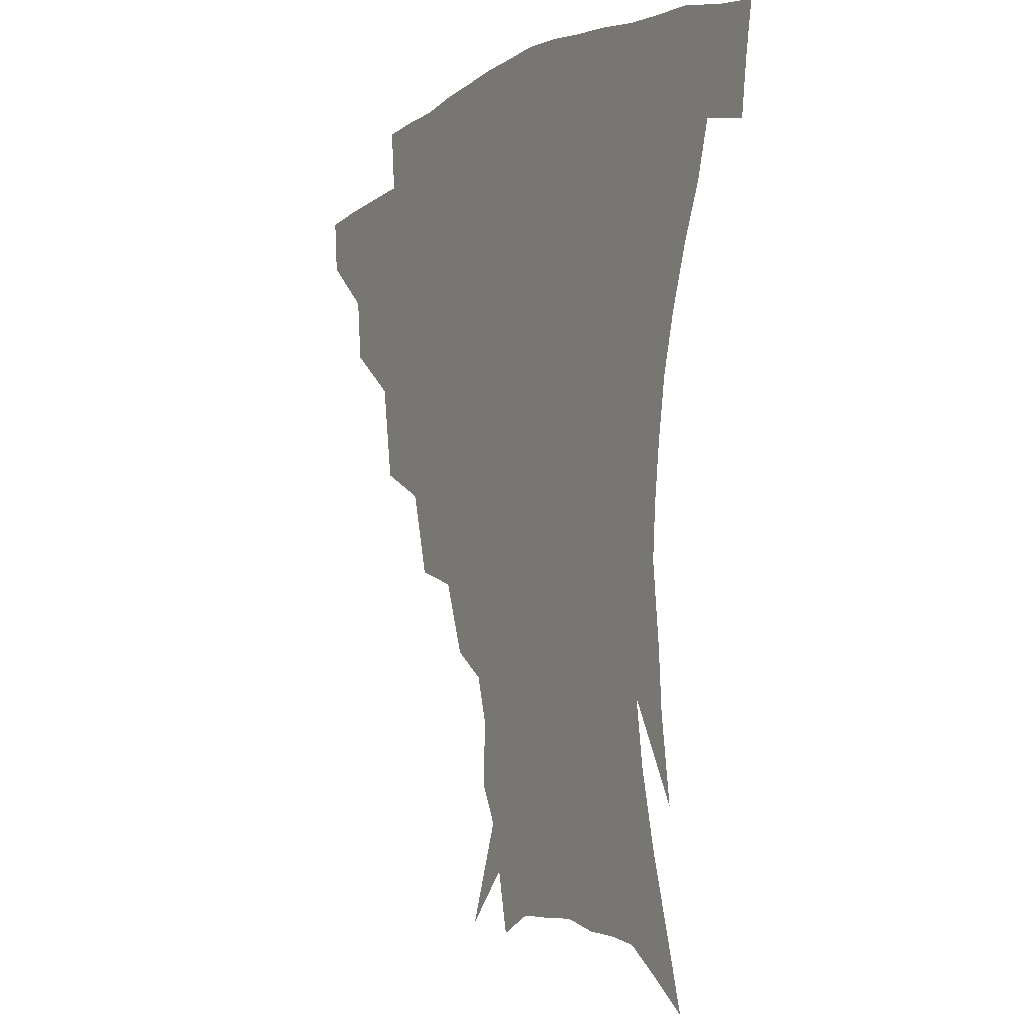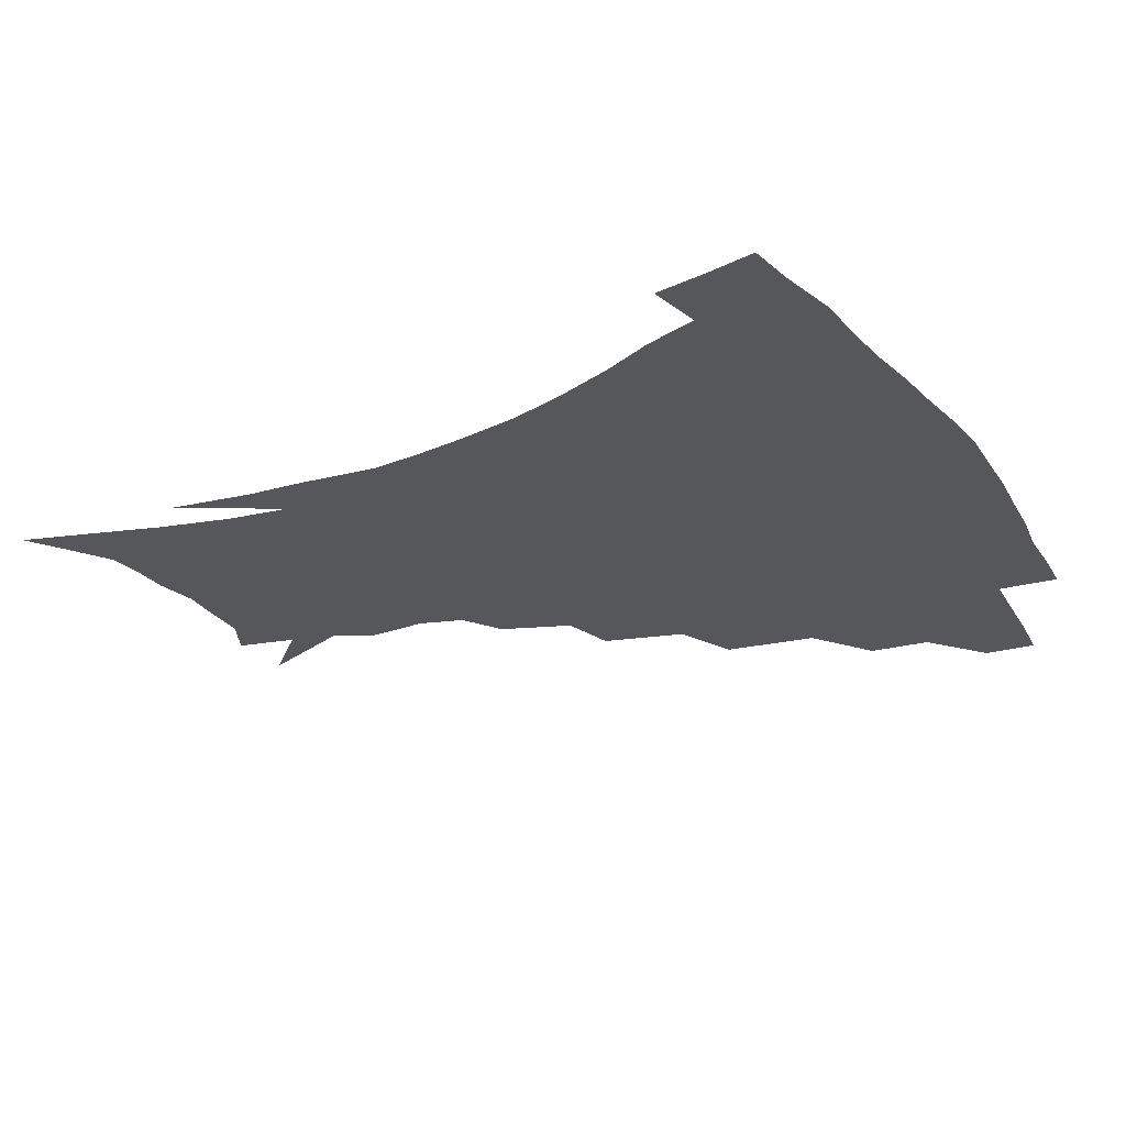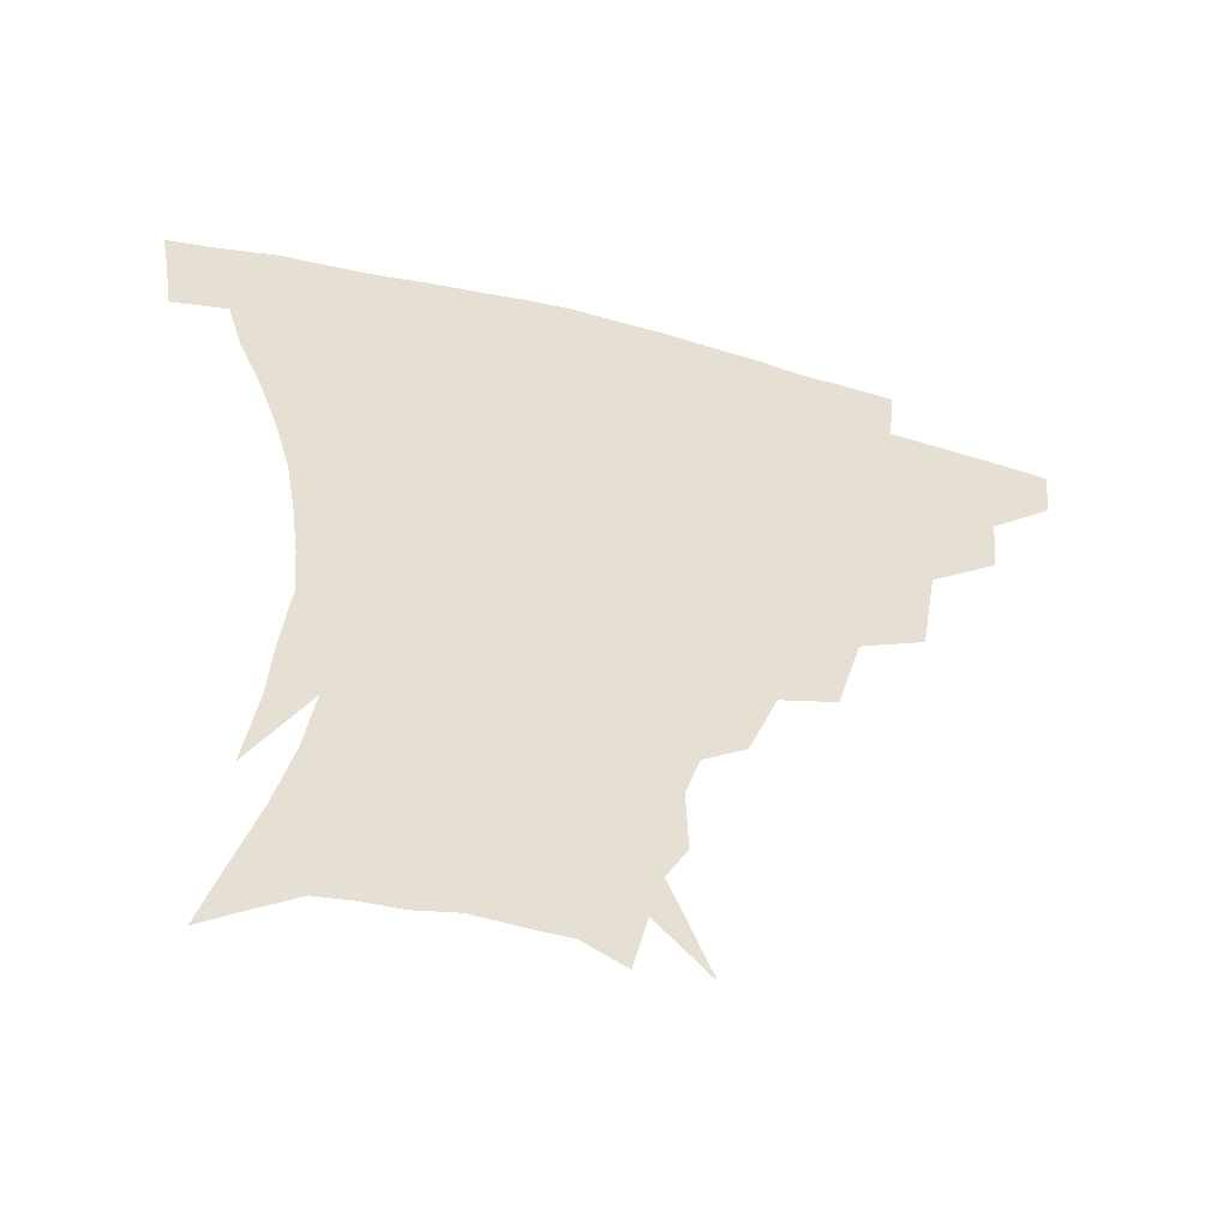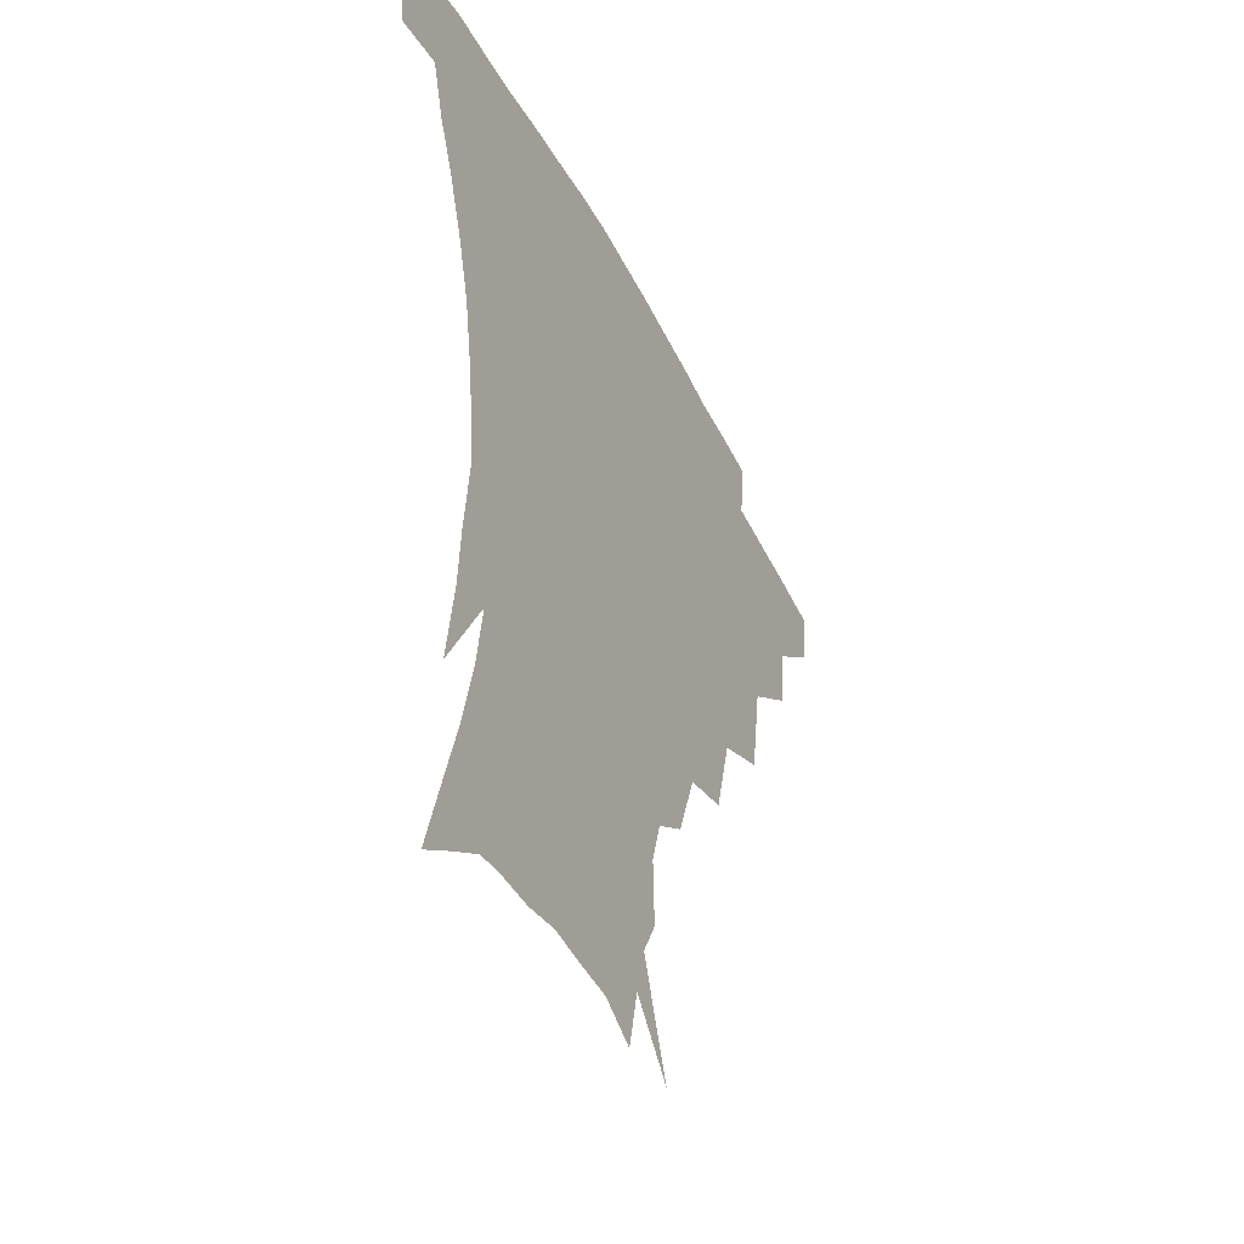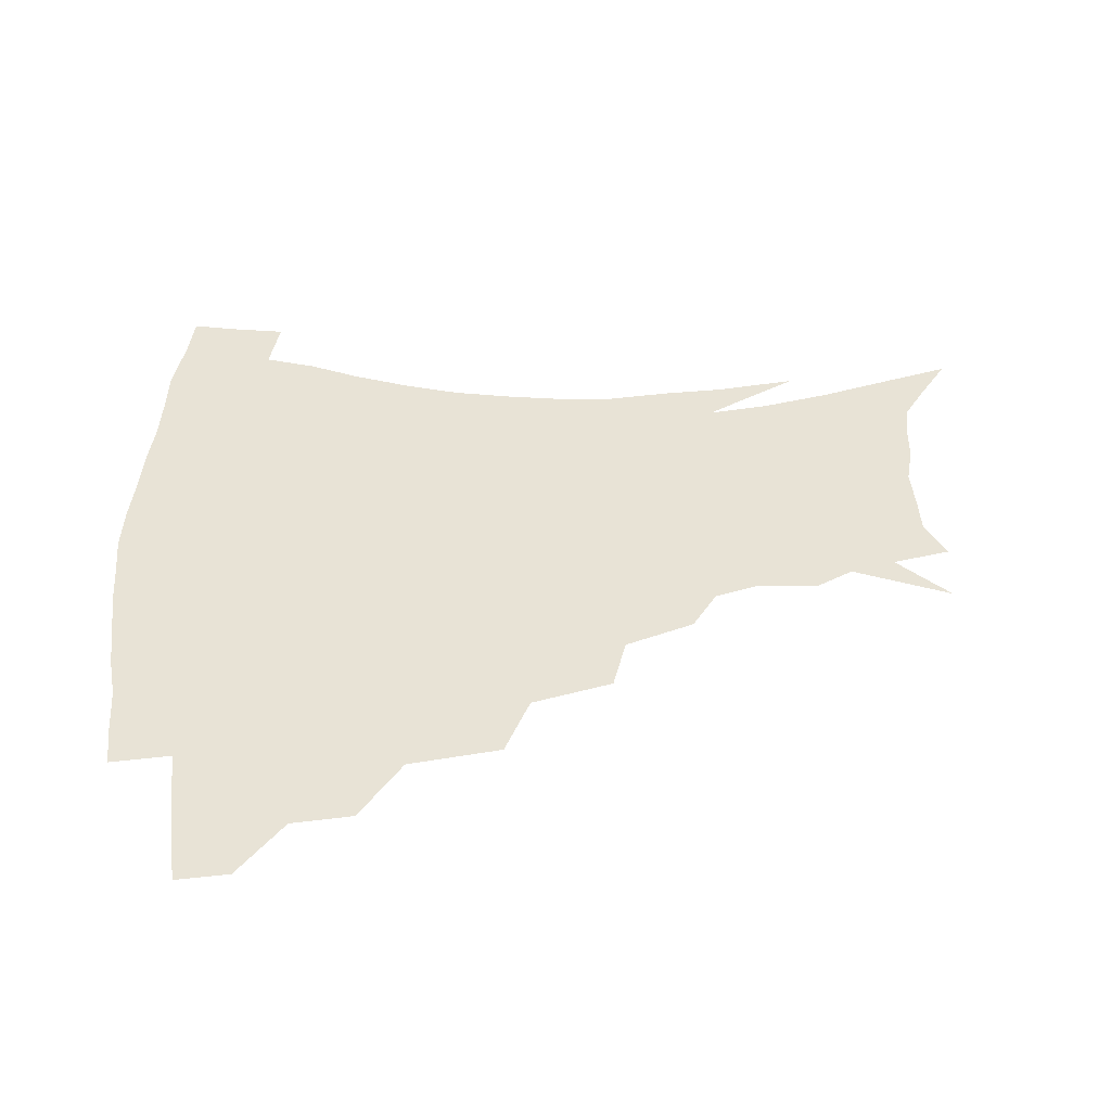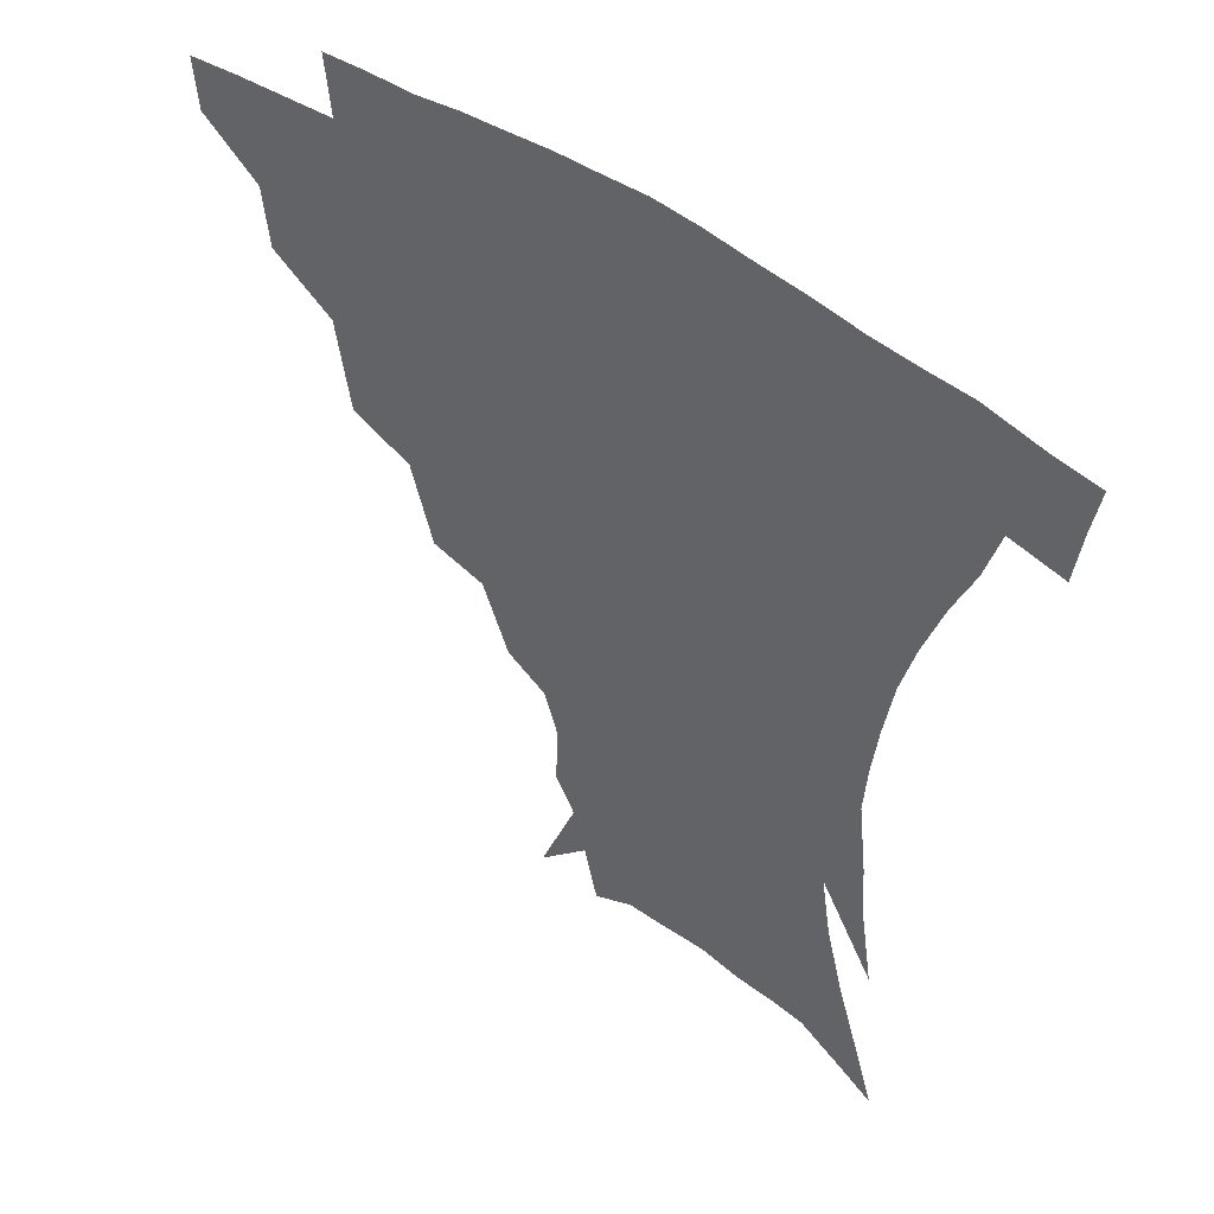
<metadata>
{"format":"obj","ext":"obj","renderer":"f3d","projection":"perspective","resolution":1024,"background":"white","views":[{"elev":-5.2,"azim":61.4,"up":"+Y"},{"elev":-26.7,"azim":118.0,"up":"+Z"},{"elev":-52.6,"azim":163.8,"up":"+Y"},{"elev":-43.4,"azim":115.1,"up":"+Y"},{"elev":41.7,"azim":-92.6,"up":"+Z"},{"elev":47.7,"azim":38.3,"up":"+Y"}]}
</metadata>
<code>
v 453.2 340 0
v 451.7 356.8 0
v 473.9 305.1 0
v 471.8 324.7 0
v 470.2 341.8 0
v 468.2 358.5 0
v 498.6 260.8 0
v 493.8 290.6 0
v 490.7 310.7 0
v 488.4 327.7 0
v 486.2 343.6 0
v 484.9 359.6 0
v 525.3 225.9 0
v 518 252 0
v 511.9 273.1 0
v 508.7 298 0
v 506.1 314.9 0
v 503.7 330 0
v 502.1 345.2 0
v 500.6 360.6 0
v 498.7 379.9 0
v 550.9 198.7 0
v 542.4 221 0
v 534.6 238.5 0
v 529.8 266.6 0
v 525.7 283.9 0
v 522.8 301 0
v 520.6 317.3 0
v 518.6 332.2 0
v 517 346.6 0
v 515.2 361.6 0
v 513.3 380.8 0
v 567.4 156.2 0
v 568 176.3 0
v 563.7 190.3 0
v 556.7 212 0
v 550.3 233.5 0
v 545.6 255.9 0
v 542.2 275.1 0
v 539.6 290.9 0
v 536.9 304.8 0
v 534.8 319.2 0
v 533 333.4 0
v 531.7 348.1 0
v 529.8 364 0
v 528.1 381.1 0
v 561.5 113.3 0
v 573.7 144.6 0
v 575.8 166.2 0
v 574.4 185.2 0
v 569.5 203.8 0
v 564.5 219.8 0
v 559.6 242.8 0
v 556.7 262.6 0
v 554.2 279.2 0
v 552.3 293.5 0
v 551.1 308.4 0
v 549.4 321.7 0
v 547.6 335.2 0
v 546.6 349.2 0
v 544.5 365 0
v 542.3 383.1 0
v 577.6 130 0
v 583 151.3 0
v 583.9 177 0
v 581.1 193.3 0
v 577 211 0
v 573.2 229.9 0
v 569.7 248.3 0
v 568 269.1 0
v 565.9 280.9 0
v 565.1 296.5 0
v 564.3 310.4 0
v 563.5 323.4 0
v 563.7 336.6 0
v 560.8 350.7 0
v 559.2 365 0
v 556.5 384.1 0
v 581.9 111.3 0
v 589.9 138.7 0
v 592.2 160.2 0
v 591.4 180.7 0
v 588.6 200.6 0
v 585.4 217.5 0
v 582.5 238.1 0
v 580.5 253.8 0
v 579 271.5 0
v 578.1 284.1 0
v 577.9 299.4 0
v 577 311.5 0
v 576.4 323.6 0
v 576.4 337.4 0
v 574.6 351.4 0
v 573.3 365 0
v 570.3 385.3 0
v 594.6 117.5 0
v 599.9 141.7 0
v 600.6 164.4 0
v 599.4 183.6 0
v 596.8 201.9 0
v 594.3 220.1 0
v 592.2 238.1 0
v 590.7 257.5 0
v 590 272.2 0
v 589.9 285.7 0
v 590 300.7 0
v 589.4 312 0
v 589.6 324.8 0
v 589.8 337.9 0
v 588.2 352.2 0
v 586.8 366.8 0
v 584.3 385.6 0
v 607.4 117.6 0
v 609.7 144.2 0
v 609 164.9 0
v 607.4 186.6 0
v 605.1 205.8 0
v 603.2 222.9 0
v 601.9 242.7 0
v 601.2 257.5 0
v 601.1 271.3 0
v 601.4 287.1 0
v 601.8 300.7 0
v 602.5 313.3 0
v 602.5 325.4 0
v 602.6 338.2 0
v 601.8 352.5 0
v 600.9 367.3 0
v 598.2 386.2 0
v 621 118.2 0
v 619 146 0
v 617.5 166.2 0
v 615.5 188.5 0
v 613.7 206.2 0
v 612.2 224.4 0
v 611.5 242.7 0
v 611.5 257.1 0
v 612 273.2 0
v 612.6 287.4 0
v 613.6 299.7 0
v 614.8 313.7 0
v 615.7 326.1 0
v 615.7 338.9 0
v 615.5 352.4 0
v 615.9 366.2 0
v 612.8 384.9 0
v 633.7 115.4 0
v 628.7 144.6 0
v 626 166.7 0
v 623.6 189.4 0
v 622.3 207 0
v 621.3 223.9 0
v 620.9 241.2 0
v 621.6 255.3 0
v 622.5 271 0
v 623.6 285.1 0
v 625.2 298.7 0
v 626.8 312.1 0
v 628.6 325.6 0
v 630 337.9 0
v 630.6 350.7 0
v 631.5 363.6 0
v 628 382.6 0
v 645.6 114.8 0
v 638.6 142.2 0
v 634.6 165.8 0
v 632 187.2 0
v 630.9 205.1 0
v 630.5 221.2 0
v 630.5 236.8 0
v 631.2 252.8 0
v 632.5 269.9 0
v 634.2 282.9 0
v 636.5 298.6 0
v 638.9 311.5 0
v 641.1 324.3 0
v 643 336.8 0
v 644.8 349.5 0
v 645 363 0
v 642.8 380.8 0
v 656.5 113.2 0
v 649.5 136.7 0
v 643.9 161.7 0
v 640.9 182.6 0
v 639.8 200.5 0
v 639.6 216.8 0
v 639.8 232.4 0
v 640.6 248.4 0
v 641.9 266.7 0
v 644.3 281.6 0
v 647.1 294.9 0
v 650.3 309.9 0
v 653.2 322.5 0
v 656 335.3 0
v 658.5 348.1 0
v 658.8 362.1 0
v 658 378.2 0
v 668.9 105.1 0
v 661.9 127.8 0
v 654.8 153.6 0
v 651.3 173.4 0
v 649.3 192.7 0
v 648.9 209.9 0
v 648.7 227 0
v 649.4 244 0
v 651.1 260.9 0
v 653.7 277 0
v 657.2 294.1 0
v 661.1 306 0
v 665.1 320 0
v 668.4 332.8 0
v 671.8 346.4 0
v 672.3 361.9 0
v 672.7 376.7 0
v 681.4 96.31 0
v 675.4 116.4 0
v 668 140.7 0
v 662.5 162.8 0
v 659.5 182.6 0
v 658.4 201.3 0
v 657.8 219.2 0
v 658.7 234.5 0
v 660.1 252.2 0
v 662.5 269.9 0
v 666 287.4 0
v 671.1 300 0
v 676.4 316.4 0
v 681 330.2 0
v 684.5 344.3 0
v 686.5 359.7 0
v 687.1 375.7 0
v 676.7 152.4 0
v 672.8 178.2 0
v 671.5 197.1 0
v 668.8 220.9 0
v 670 236.8 0
v 672.1 254 0
v 675.2 272.7 0
v 680 290 0
v 686.5 308.8 0
v 693.3 324.7 0
v 698.2 341.1 0
v 702.1 356.5 0
v 705.3 371.3 0
v 715.1 337.3 0
v 717.4 353.8 0
v 720.1 368.8 0
f 4 5 1
f 1 5 2
f 5 6 2
f 8 9 3
f 3 9 4
f 9 10 4
f 4 10 5
f 10 11 5
f 5 11 6
f 11 12 6
f 14 15 7
f 7 15 8
f 15 16 8
f 8 16 9
f 16 17 9
f 9 17 10
f 17 18 10
f 10 18 11
f 18 19 11
f 11 19 12
f 19 20 12
f 23 24 13
f 13 24 14
f 24 25 14
f 14 25 15
f 25 26 15
f 15 26 16
f 26 27 16
f 16 27 17
f 27 28 17
f 17 28 18
f 28 29 18
f 18 29 19
f 29 30 19
f 19 30 20
f 30 31 20
f 20 31 21
f 31 32 21
f 35 36 22
f 22 36 23
f 36 37 23
f 23 37 24
f 37 38 24
f 24 38 25
f 38 39 25
f 25 39 26
f 39 40 26
f 26 40 27
f 40 41 27
f 27 41 28
f 41 42 28
f 28 42 29
f 42 43 29
f 29 43 30
f 43 44 30
f 30 44 31
f 44 45 31
f 31 45 32
f 45 46 32
f 48 49 33
f 33 49 34
f 49 50 34
f 34 50 35
f 50 51 35
f 35 51 36
f 51 52 36
f 36 52 37
f 52 53 37
f 37 53 38
f 53 54 38
f 38 54 39
f 54 55 39
f 39 55 40
f 55 56 40
f 40 56 41
f 56 57 41
f 41 57 42
f 57 58 42
f 42 58 43
f 58 59 43
f 43 59 44
f 59 60 44
f 44 60 45
f 60 61 45
f 45 61 46
f 61 62 46
f 47 63 48
f 63 64 48
f 48 64 49
f 64 65 49
f 49 65 50
f 65 66 50
f 50 66 51
f 66 67 51
f 51 67 52
f 67 68 52
f 52 68 53
f 68 69 53
f 53 69 54
f 69 70 54
f 54 70 55
f 70 71 55
f 55 71 56
f 71 72 56
f 56 72 57
f 72 73 57
f 57 73 58
f 73 74 58
f 58 74 59
f 74 75 59
f 59 75 60
f 75 76 60
f 60 76 61
f 76 77 61
f 61 77 62
f 77 78 62
f 79 80 63
f 63 80 64
f 80 81 64
f 64 81 65
f 81 82 65
f 65 82 66
f 82 83 66
f 66 83 67
f 83 84 67
f 67 84 68
f 84 85 68
f 68 85 69
f 85 86 69
f 69 86 70
f 86 87 70
f 70 87 71
f 87 88 71
f 71 88 72
f 88 89 72
f 72 89 73
f 89 90 73
f 73 90 74
f 90 91 74
f 74 91 75
f 91 92 75
f 75 92 76
f 92 93 76
f 76 93 77
f 93 94 77
f 77 94 78
f 94 95 78
f 79 96 80
f 96 97 80
f 80 97 81
f 97 98 81
f 81 98 82
f 98 99 82
f 82 99 83
f 99 100 83
f 83 100 84
f 100 101 84
f 84 101 85
f 101 102 85
f 85 102 86
f 102 103 86
f 86 103 87
f 103 104 87
f 87 104 88
f 104 105 88
f 88 105 89
f 105 106 89
f 89 106 90
f 106 107 90
f 90 107 91
f 107 108 91
f 91 108 92
f 108 109 92
f 92 109 93
f 109 110 93
f 93 110 94
f 110 111 94
f 94 111 95
f 111 112 95
f 96 113 97
f 113 114 97
f 97 114 98
f 114 115 98
f 98 115 99
f 115 116 99
f 99 116 100
f 116 117 100
f 100 117 101
f 117 118 101
f 101 118 102
f 118 119 102
f 102 119 103
f 119 120 103
f 103 120 104
f 120 121 104
f 104 121 105
f 121 122 105
f 105 122 106
f 122 123 106
f 106 123 107
f 123 124 107
f 107 124 108
f 124 125 108
f 108 125 109
f 125 126 109
f 109 126 110
f 126 127 110
f 110 127 111
f 127 128 111
f 111 128 112
f 128 129 112
f 113 130 114
f 130 131 114
f 114 131 115
f 131 132 115
f 115 132 116
f 132 133 116
f 116 133 117
f 133 134 117
f 117 134 118
f 134 135 118
f 118 135 119
f 135 136 119
f 119 136 120
f 136 137 120
f 120 137 121
f 137 138 121
f 121 138 122
f 138 139 122
f 122 139 123
f 139 140 123
f 123 140 124
f 140 141 124
f 124 141 125
f 141 142 125
f 125 142 126
f 142 143 126
f 126 143 127
f 143 144 127
f 127 144 128
f 144 145 128
f 128 145 129
f 145 146 129
f 130 147 131
f 147 148 131
f 131 148 132
f 148 149 132
f 132 149 133
f 149 150 133
f 133 150 134
f 150 151 134
f 134 151 135
f 151 152 135
f 135 152 136
f 152 153 136
f 136 153 137
f 153 154 137
f 137 154 138
f 154 155 138
f 138 155 139
f 155 156 139
f 139 156 140
f 156 157 140
f 140 157 141
f 157 158 141
f 141 158 142
f 158 159 142
f 142 159 143
f 159 160 143
f 143 160 144
f 160 161 144
f 144 161 145
f 161 162 145
f 145 162 146
f 162 163 146
f 147 164 148
f 164 165 148
f 148 165 149
f 165 166 149
f 149 166 150
f 166 167 150
f 150 167 151
f 167 168 151
f 151 168 152
f 168 169 152
f 152 169 153
f 169 170 153
f 153 170 154
f 170 171 154
f 154 171 155
f 171 172 155
f 155 172 156
f 172 173 156
f 156 173 157
f 173 174 157
f 157 174 158
f 174 175 158
f 158 175 159
f 175 176 159
f 159 176 160
f 176 177 160
f 160 177 161
f 177 178 161
f 161 178 162
f 178 179 162
f 162 179 163
f 179 180 163
f 164 181 165
f 181 182 165
f 165 182 166
f 182 183 166
f 166 183 167
f 183 184 167
f 167 184 168
f 184 185 168
f 168 185 169
f 185 186 169
f 169 186 170
f 186 187 170
f 170 187 171
f 187 188 171
f 171 188 172
f 188 189 172
f 172 189 173
f 189 190 173
f 173 190 174
f 190 191 174
f 174 191 175
f 191 192 175
f 175 192 176
f 192 193 176
f 176 193 177
f 193 194 177
f 177 194 178
f 194 195 178
f 178 195 179
f 195 196 179
f 179 196 180
f 196 197 180
f 181 198 182
f 198 199 182
f 182 199 183
f 199 200 183
f 183 200 184
f 200 201 184
f 184 201 185
f 201 202 185
f 185 202 186
f 202 203 186
f 186 203 187
f 203 204 187
f 187 204 188
f 204 205 188
f 188 205 189
f 205 206 189
f 189 206 190
f 206 207 190
f 190 207 191
f 207 208 191
f 191 208 192
f 208 209 192
f 192 209 193
f 209 210 193
f 193 210 194
f 210 211 194
f 194 211 195
f 211 212 195
f 195 212 196
f 212 213 196
f 196 213 197
f 213 214 197
f 198 215 199
f 215 216 199
f 199 216 200
f 216 217 200
f 200 217 201
f 217 218 201
f 201 218 202
f 218 219 202
f 202 219 203
f 219 220 203
f 203 220 204
f 220 221 204
f 204 221 205
f 221 222 205
f 205 222 206
f 222 223 206
f 206 223 207
f 223 224 207
f 207 224 208
f 224 225 208
f 208 225 209
f 225 226 209
f 209 226 210
f 226 227 210
f 210 227 211
f 227 228 211
f 211 228 212
f 228 229 212
f 212 229 213
f 229 230 213
f 213 230 214
f 230 231 214
f 219 232 220
f 232 233 220
f 220 233 221
f 233 234 221
f 221 234 222
f 234 235 222
f 222 235 223
f 235 236 223
f 223 236 224
f 236 237 224
f 224 237 225
f 237 238 225
f 225 238 226
f 238 239 226
f 226 239 227
f 239 240 227
f 227 240 228
f 240 241 228
f 228 241 229
f 241 242 229
f 229 242 230
f 242 243 230
f 230 243 231
f 243 244 231
f 242 245 243
f 245 246 243
f 243 246 244
f 246 247 244

</code>
